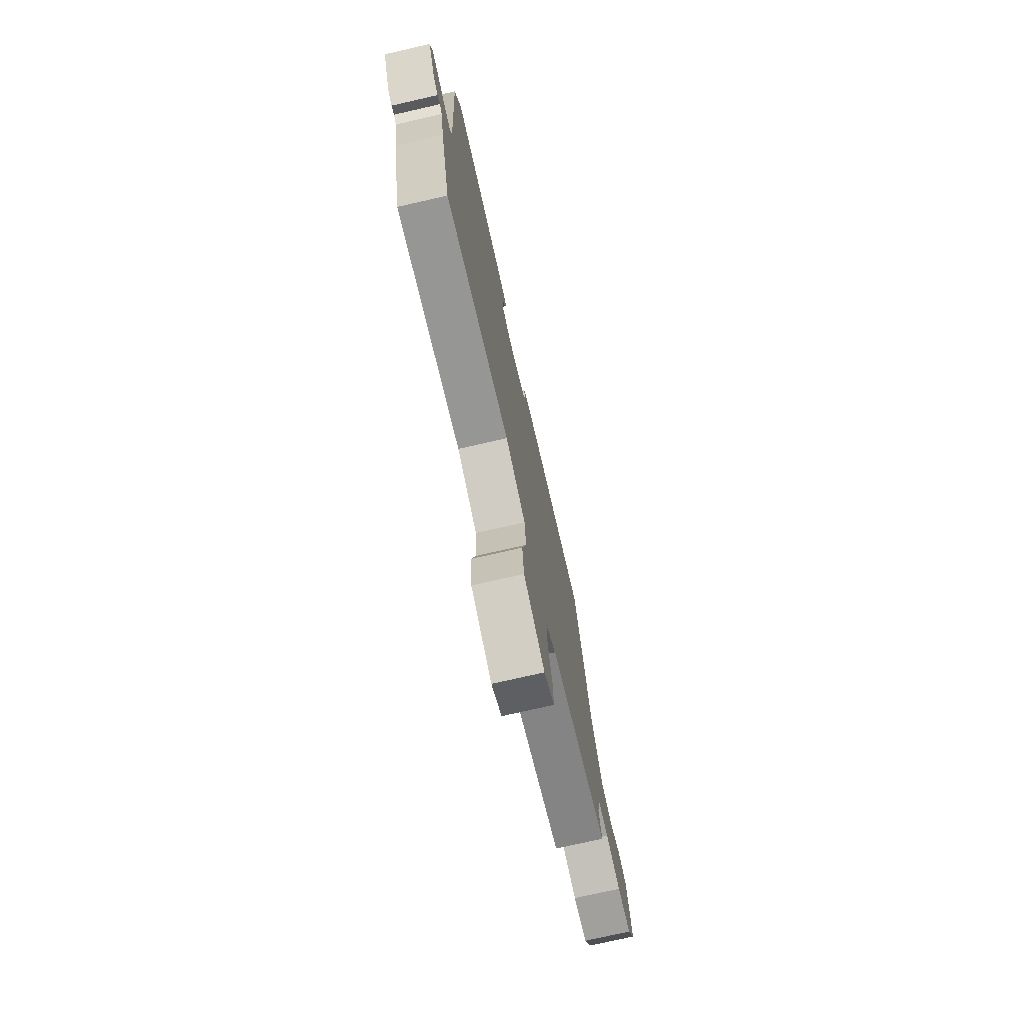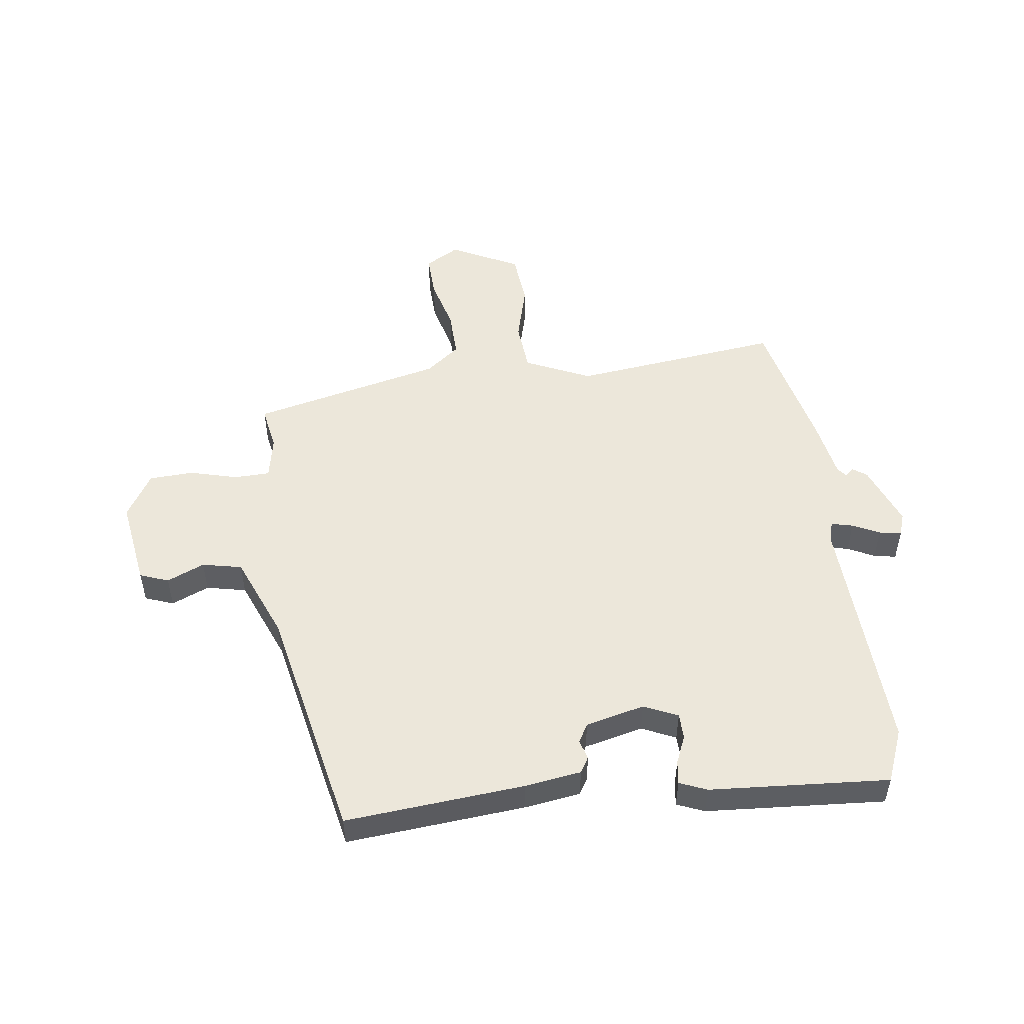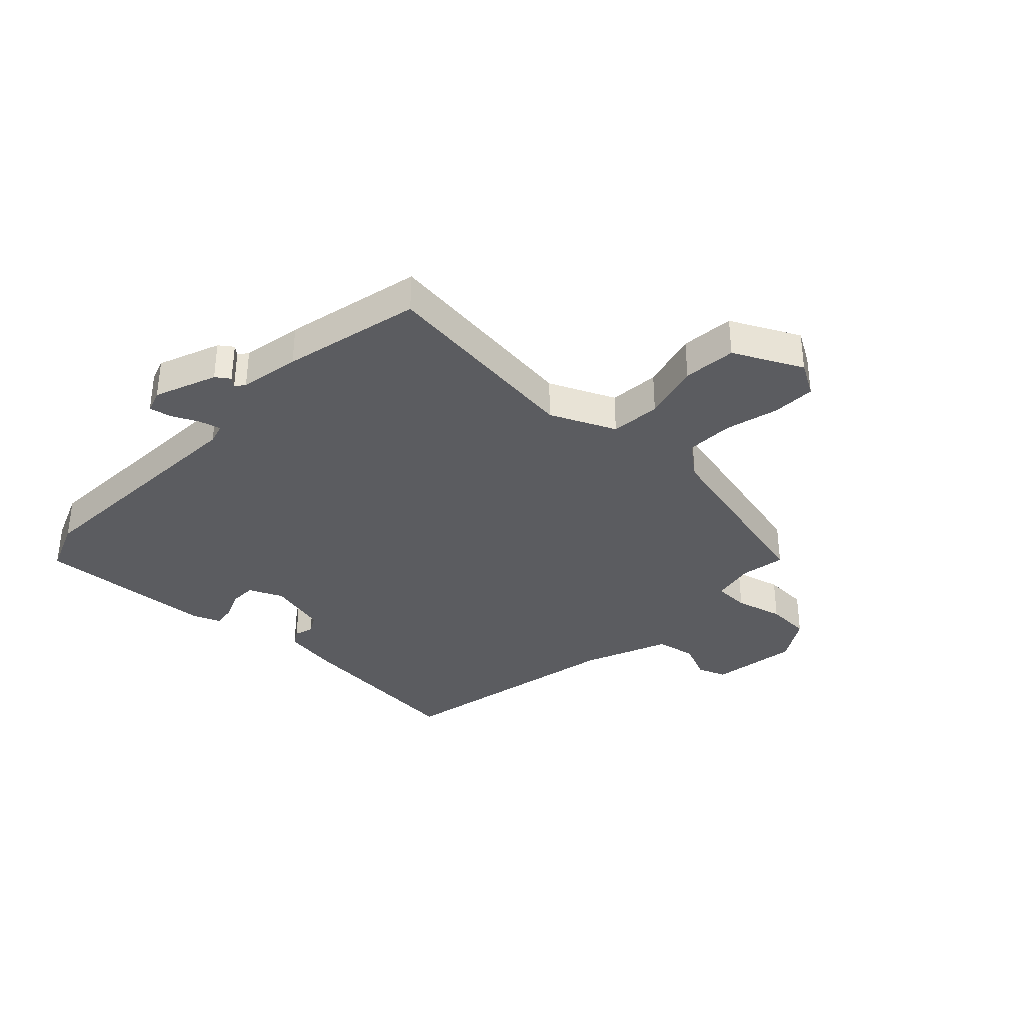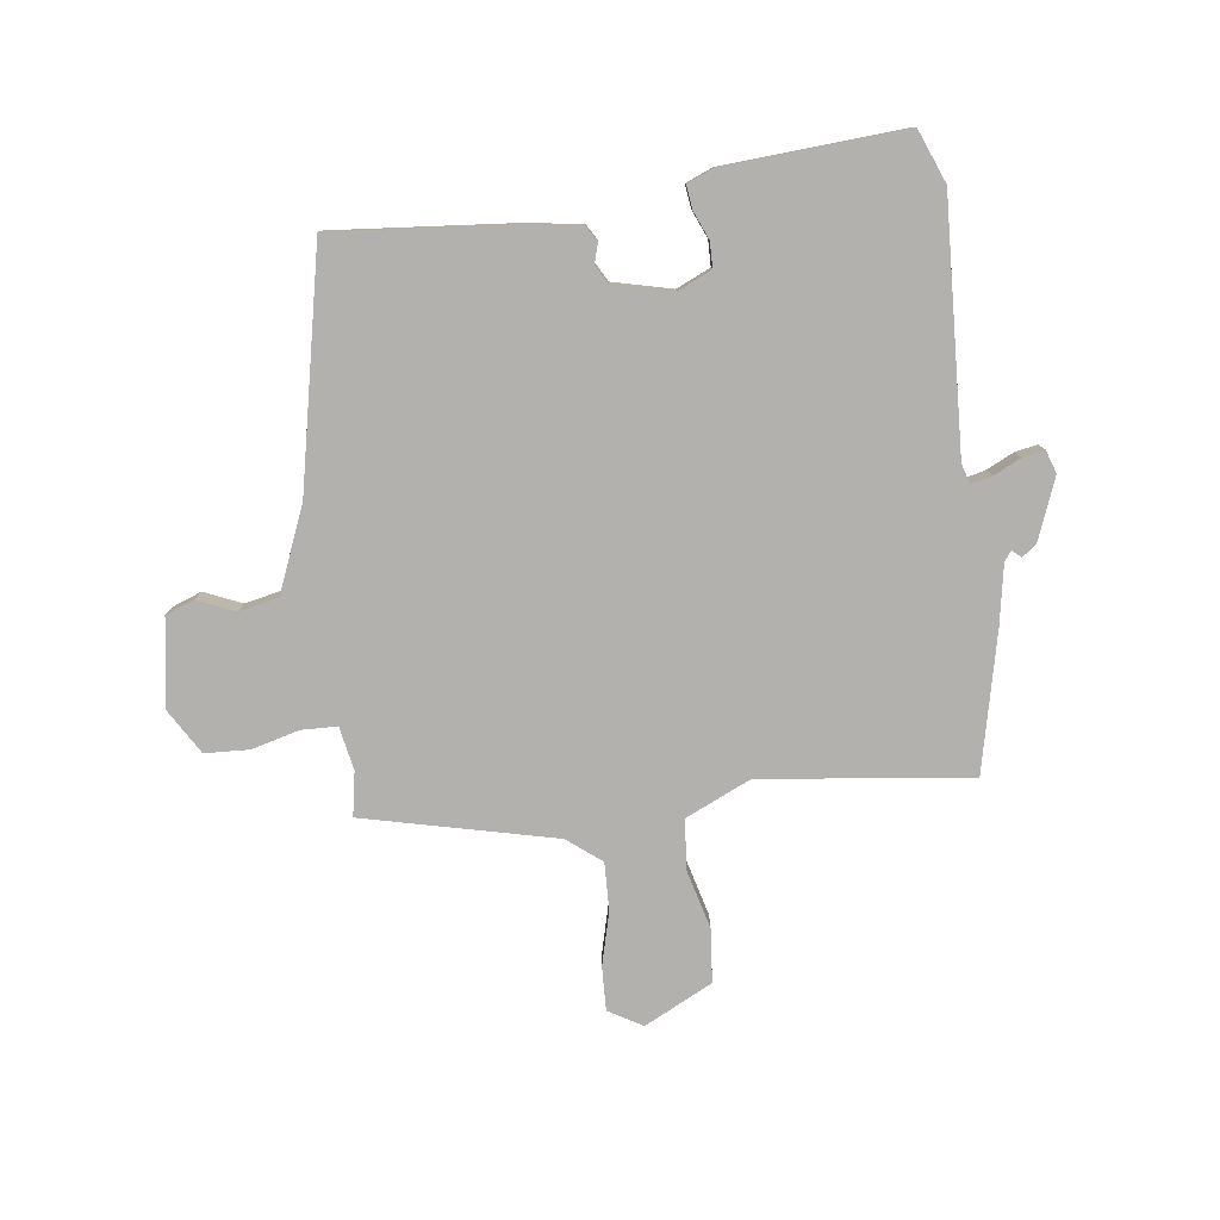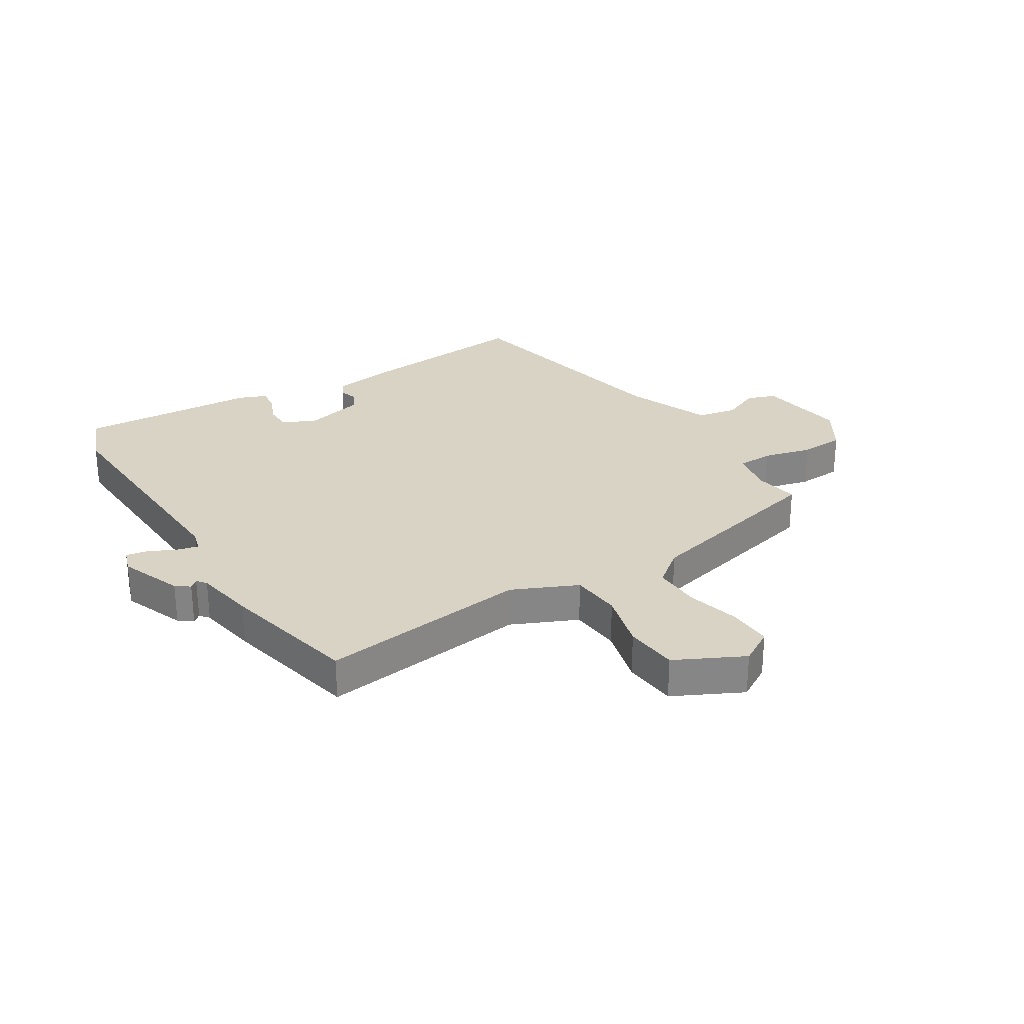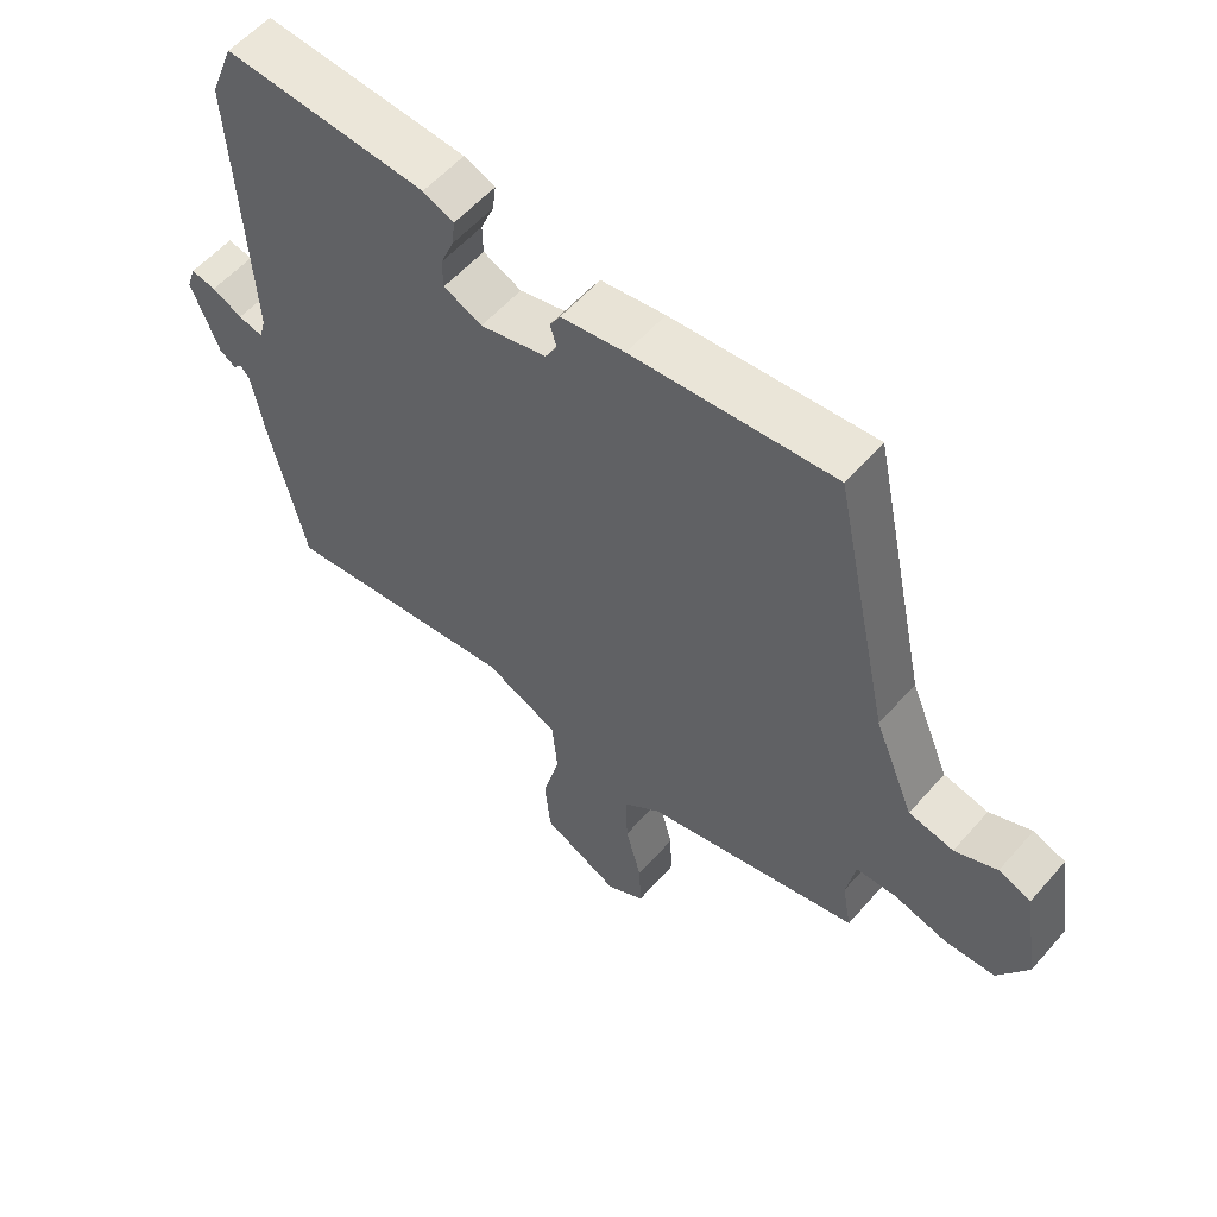
<metadata>
{"format":"obj","ext":"obj","renderer":"f3d","projection":"perspective","resolution":1024,"background":"white","views":[{"elev":-74.5,"azim":102.9,"up":"+Z"},{"elev":51.2,"azim":-7.1,"up":"+Y"},{"elev":-35.2,"azim":136.7,"up":"+Y"},{"elev":-79.2,"azim":7.6,"up":"+Y"},{"elev":28.3,"azim":148.3,"up":"+Y"},{"elev":56.7,"azim":-139.4,"up":"+Z"}]}
</metadata>
<code>
v -0.509 0.07 -0.431
v -0.495 0.07 -0.355
v -0.509 0.07 -0.281
v -0.57 0.07 -0.279
v -0.652 0.07 -0.3
v -0.728 0.07 -0.296
v -0.774 0.07 -0.219
v -0.75 0.07 -0.069
v -0.701 0.07 -0.051
v -0.637 0.07 -0.079
v -0.569 0.07 -0.065
v -0.509 0.07 0.079
v -0.423 0.07 0.483
v -0.117 0.07 0.454
v -0.02 0.07 0.439
v -0.004 0.07 0.412
v -0.014 0.07 0.379
v 0.004 0.07 0.347
v 0.105 0.07 0.322
v 0.163 0.07 0.348
v 0.164 0.07 0.392
v 0.144 0.07 0.44
v 0.139 0.07 0.48
v 0.186 0.07 0.499
v 0.493 0.07 0.518
v 0.529 0.07 0.427
v 0.506 0.07 0.004
v 0.516 0.07 -0.031
v 0.553 0.07 -0.022
v 0.599 0.07 0
v 0.637 0.07 0.007
v 0.65 0.07 -0.032
v 0.608 0.07 -0.138
v 0.584 0.07 -0.155
v 0.569 0.07 -0.142
v 0.556 0.07 -0.158
v 0.537 0.07 -0.261
v 0.482 0.07 -0.497
v 0.124 0.07 -0.452
v 0.012 0.07 -0.502
v 0.004 0.07 -0.588
v 0.03 0.07 -0.688
v 0.021 0.07 -0.779
v -0.096 0.07 -0.837
v -0.154 0.07 -0.803
v -0.151 0.07 -0.728
v -0.127 0.07 -0.638
v -0.124 0.07 -0.556
v -0.182 0.07 -0.51
v -0.509 0 -0.431
v -0.495 0 -0.355
v -0.509 0 -0.281
v -0.57 0 -0.279
v -0.652 0 -0.3
v -0.728 0 -0.296
v -0.774 0 -0.219
v -0.75 0 -0.069
v -0.701 0 -0.051
v -0.637 0 -0.079
v -0.569 0 -0.065
v -0.509 0 0.079
v -0.423 0 0.483
v -0.117 0 0.454
v -0.02 0 0.439
v -0.004 0 0.412
v -0.014 0 0.379
v 0.004 0 0.347
v 0.105 0 0.322
v 0.163 0 0.348
v 0.164 0 0.392
v 0.144 0 0.44
v 0.139 0 0.48
v 0.186 0 0.499
v 0.493 0 0.518
v 0.529 0 0.427
v 0.506 0 0.004
v 0.516 0 -0.031
v 0.553 0 -0.022
v 0.599 0 0
v 0.637 0 0.007
v 0.65 0 -0.032
v 0.608 0 -0.138
v 0.584 0 -0.155
v 0.569 0 -0.142
v 0.556 0 -0.158
v 0.537 0 -0.261
v 0.482 0 -0.497
v 0.124 0 -0.452
v 0.012 0 -0.502
v 0.004 0 -0.588
v 0.03 0 -0.688
v 0.021 0 -0.779
v -0.096 0 -0.837
v -0.154 0 -0.803
v -0.151 0 -0.728
v -0.127 0 -0.638
v -0.124 0 -0.556
v -0.182 0 -0.51
f 44 45 46 47
f 44 47 48
f 41 42 43 44
f 40 41 44 48
f 39 40 48 49
f 36 37 38 39
f 35 36 39 49
f 33 34 35
f 32 33 35
f 29 30 31 32
f 28 29 32 35
f 24 25 26 27
f 24 27 28
f 21 22 23 24
f 20 21 24 28
f 19 20 28 35
f 14 15 16 17
f 12 13 14 17
f 11 12 17 18
f 7 8 9 10
f 7 10 11
f 4 5 6 7
f 3 4 7 11
f 35 49 1 2
f 19 35 2 3
f 3 11 18 19
f 96 95 94 93
f 97 96 93
f 93 92 91 90
f 97 93 90 89
f 98 97 89 88
f 88 87 86 85
f 98 88 85 84
f 84 83 82
f 84 82 81
f 81 80 79 78
f 84 81 78 77
f 76 75 74 73
f 77 76 73
f 73 72 71 70
f 77 73 70 69
f 84 77 69 68
f 66 65 64 63
f 66 63 62 61
f 67 66 61 60
f 59 58 57 56
f 60 59 56
f 56 55 54 53
f 60 56 53 52
f 51 50 98 84
f 52 51 84 68
f 68 67 60 52
f 1 50 51 2
f 2 51 52 3
f 3 52 53 4
f 4 53 54 5
f 5 54 55 6
f 6 55 56 7
f 7 56 57 8
f 8 57 58 9
f 9 58 59 10
f 10 59 60 11
f 11 60 61 12
f 12 61 62 13
f 13 62 63 14
f 14 63 64 15
f 15 64 65 16
f 16 65 66 17
f 17 66 67 18
f 18 67 68 19
f 19 68 69 20
f 20 69 70 21
f 21 70 71 22
f 22 71 72 23
f 23 72 73 24
f 24 73 74 25
f 25 74 75 26
f 26 75 76 27
f 27 76 77 28
f 28 77 78 29
f 29 78 79 30
f 30 79 80 31
f 31 80 81 32
f 32 81 82 33
f 33 82 83 34
f 34 83 84 35
f 35 84 85 36
f 36 85 86 37
f 37 86 87 38
f 38 87 88 39
f 39 88 89 40
f 40 89 90 41
f 41 90 91 42
f 42 91 92 43
f 43 92 93 44
f 44 93 94 45
f 45 94 95 46
f 46 95 96 47
f 47 96 97 48
f 48 97 98 49
f 49 98 50 1

</code>
